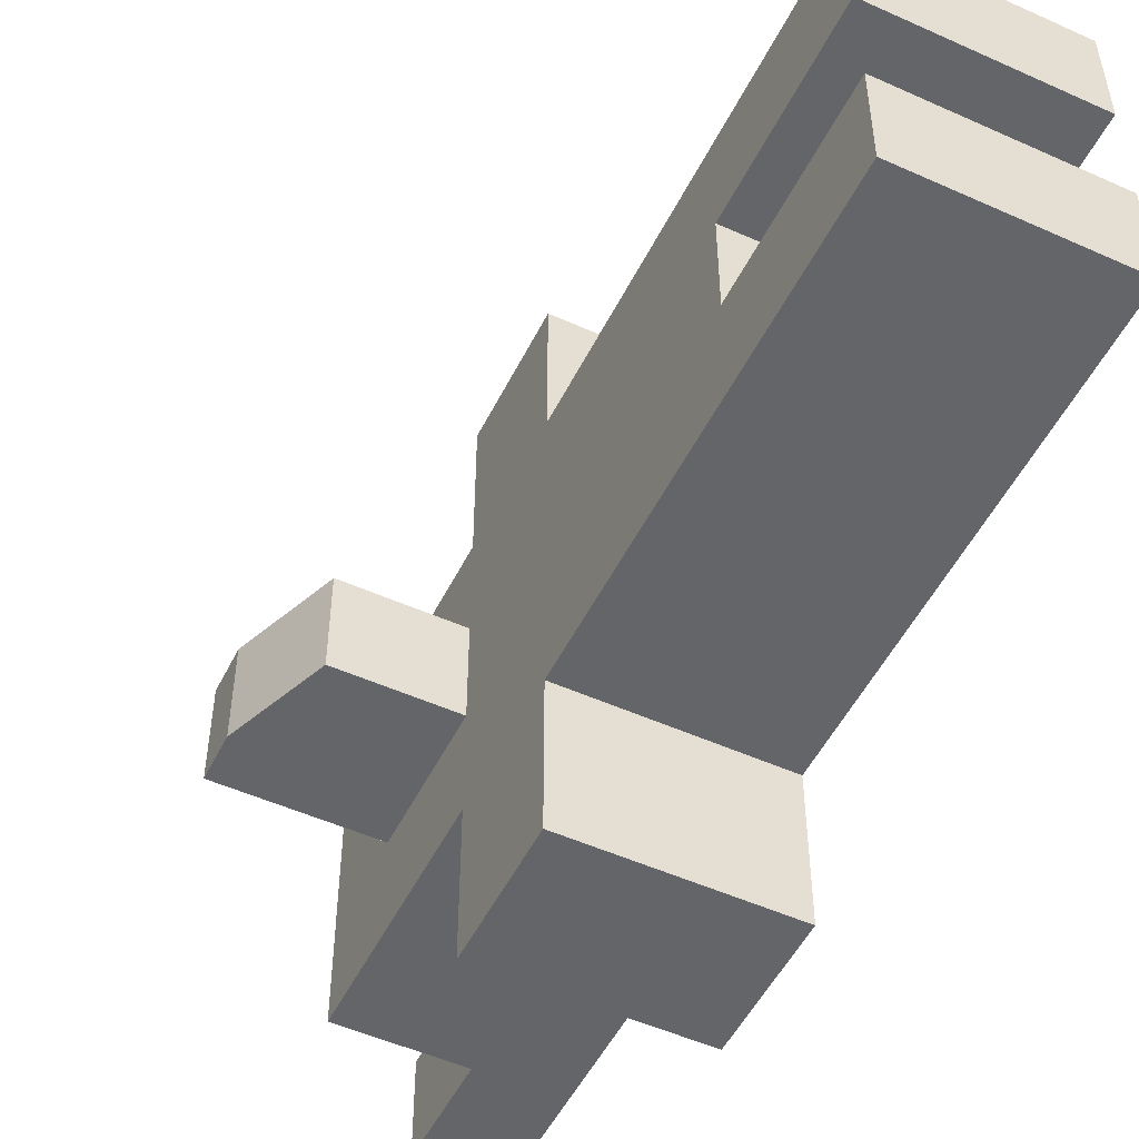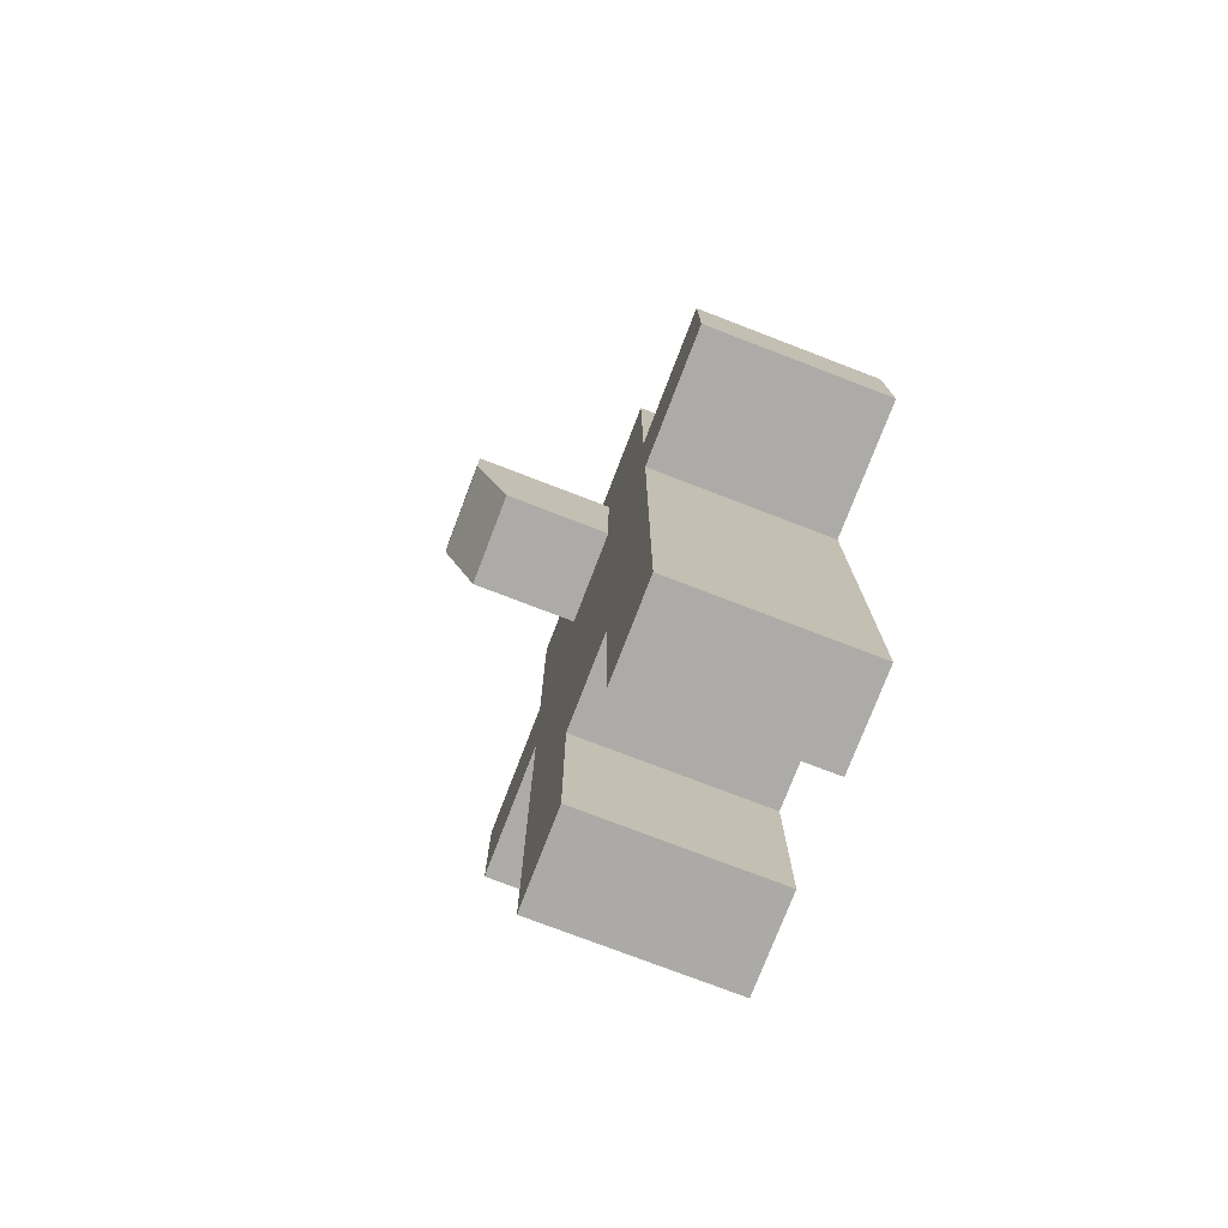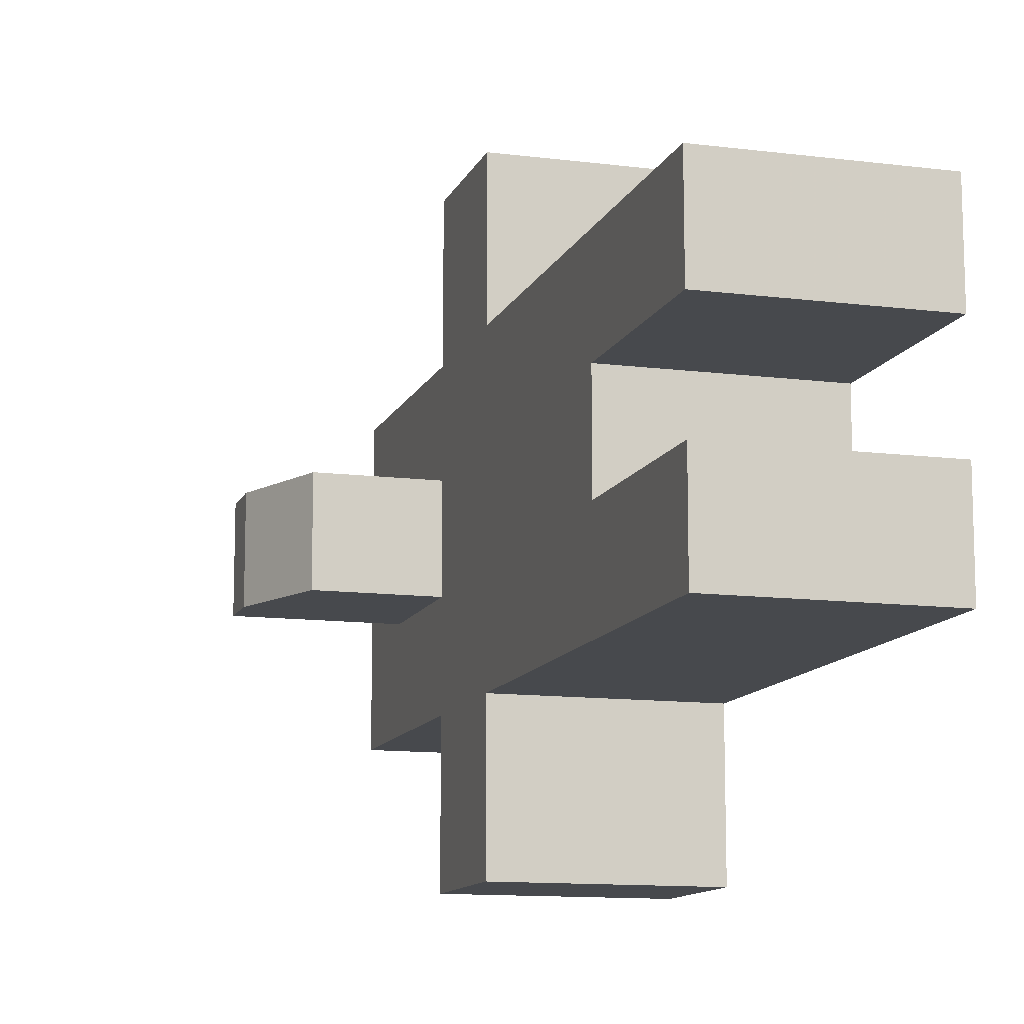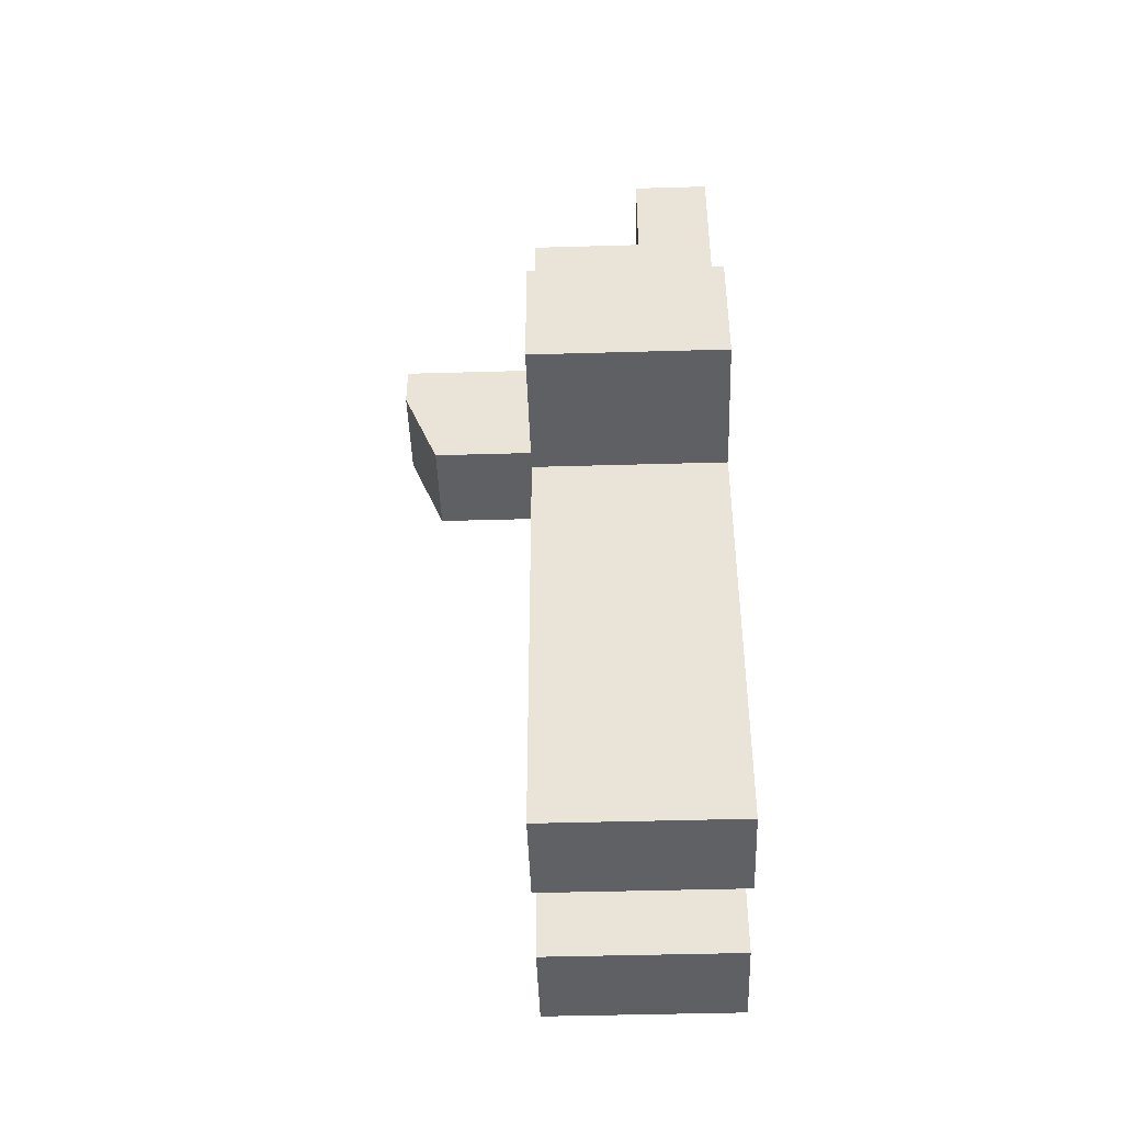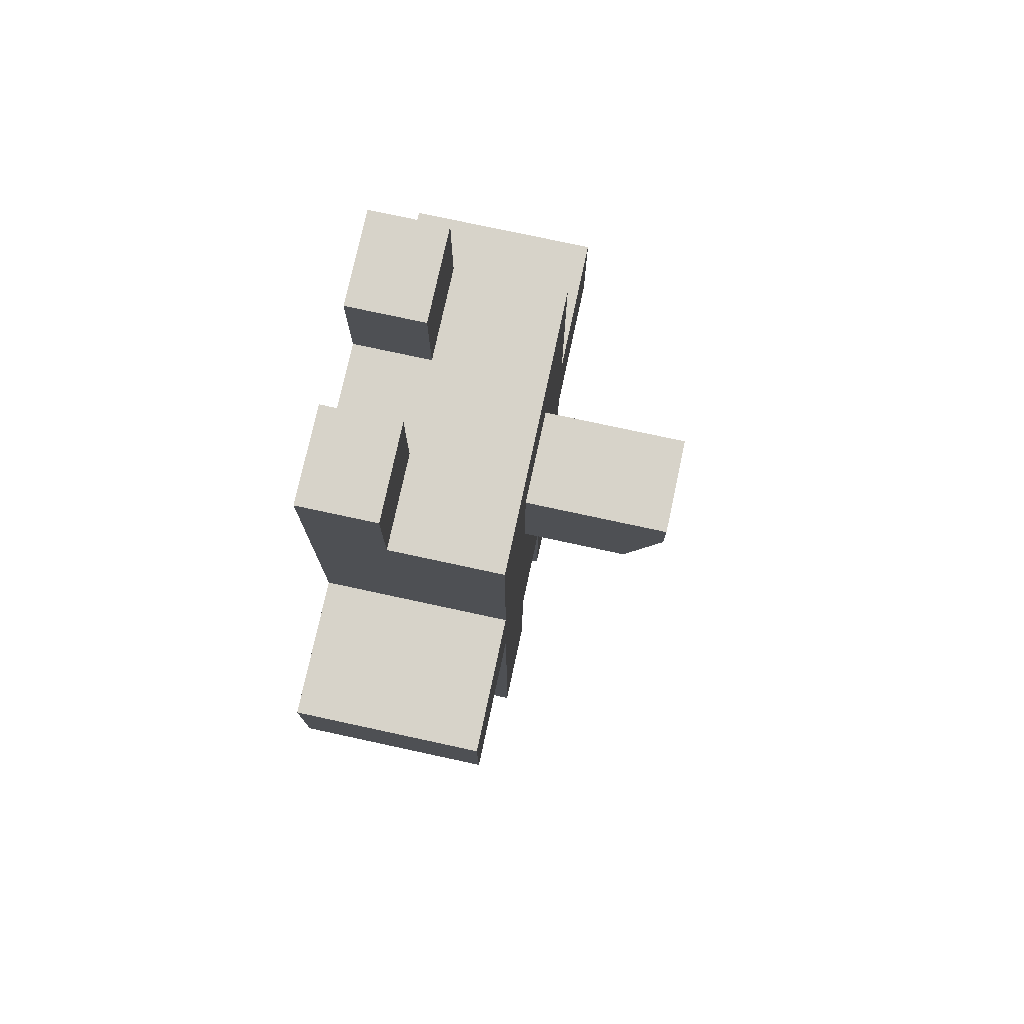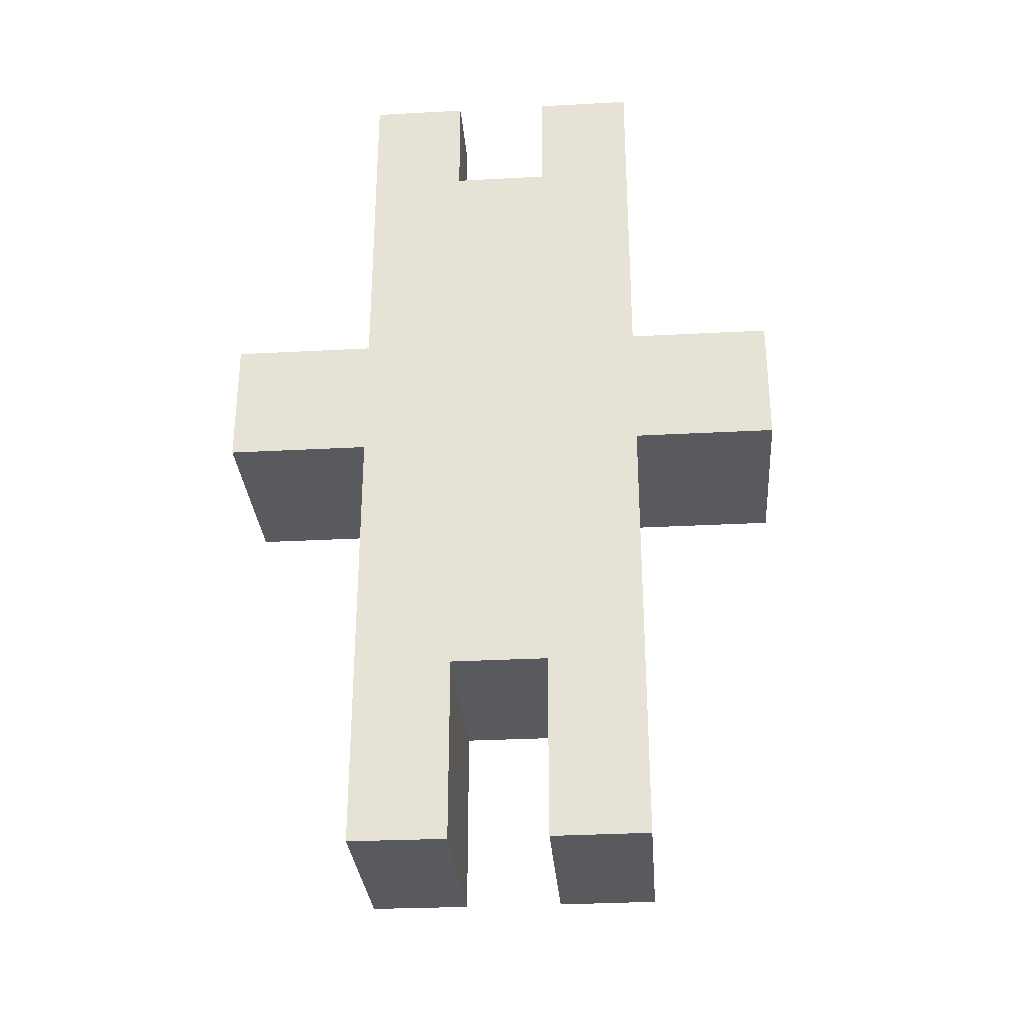
<metadata>
{"format":"obj","ext":"obj","renderer":"f3d","projection":"perspective","resolution":1024,"background":"white","views":[{"elev":-51.5,"azim":154.0,"up":"+Y"},{"elev":-76.2,"azim":159.0,"up":"+Z"},{"elev":-12.0,"azim":163.2,"up":"+Y"},{"elev":-45.2,"azim":-178.1,"up":"+Z"},{"elev":76.2,"azim":12.2,"up":"+Z"},{"elev":-30.7,"azim":-85.6,"up":"+Z"}]}
</metadata>
<code>
v -0.2849 0.3 -0.5101
v -0.2849 0.1 -0.6141
v -0.2849 0.1 -0.3474
v -0.2849 0.3 -0.3474
v -0.2849 -0.1 -0.6141
v -0.2849 -0.1 -0.3474
v -0.2849 -0.3 -0.5101
v -0.2849 -0.3 -0.3474
v -0.2849 0.1 -0.08072
v -0.2849 0.3 -0.08072
v -0.2849 -0.1 -0.08072
v -0.2849 -0.3 -0.08072
v -0.2849 0.1 0.1859
v -0.2849 0.3 0.1859
v -0.2849 -0.1 0.1859
v -0.2849 -0.3 0.1859
v -0.2849 0.3 0.8907
v -0.2849 0.1 0.8907
v -0.1221 0.1 0.8907
v -0.1221 0.3 0.8907
v -0.2849 0.1 0.6673
v -0.2849 -0.1 0.6673
v -0.1221 -0.1 0.6673
v -0.1221 0.1 0.6673
v -0.2849 -0.1 0.8907
v -0.2849 -0.3 0.8907
v -0.1221 -0.3 0.8907
v -0.1221 -0.1 0.8907
v 0.1151 0.3 0.1859
v 0.1151 0.1 0.1859
v 0.1151 0.1 -0.08072
v 0.1151 0.3 -0.08072
v 0.1151 -0.1 0.1859
v 0.1151 -0.1 -0.08072
v 0.1151 -0.3 0.1859
v 0.1151 -0.3 -0.08072
v 0.1151 0.1 -0.3474
v 0.1151 0.3 -0.3474
v 0.1151 -0.1 -0.3474
v 0.1151 -0.3 -0.3474
v 0.1151 0.1 -0.6141
v 0.1151 0.3 -0.5101
v 0.1151 -0.1 -0.6141
v 0.1151 -0.3 -0.5101
v -0.1221 0.3 -0.9984
v -0.1221 0.1 -0.9991
v -0.2849 0.1 -0.9991
v -0.2849 0.3 -0.9984
v -0.1221 0.1 -0.6141
v -0.1221 -0.1 -0.6141
v -0.1221 -0.1 -0.9991
v -0.1221 -0.3 -0.9984
v -0.2849 -0.3 -0.9984
v -0.2849 -0.1 -0.9991
v -0.1221 -0.3 -0.5101
v -0.1221 -0.3 -0.3474
v -0.1221 -0.3 -0.08072
v -0.2849 -0.5947 -0.08072
v -0.1221 -0.5947 -0.08072
v -0.1221 -0.5947 0.1859
v -0.2849 -0.5947 0.1859
v -0.1221 0.3 -0.5101
v -0.1221 0.3 -0.3474
v -0.1221 0.3 -0.08072
v -0.1221 0.5947 -0.08072
v -0.2849 0.5947 -0.08072
v -0.2849 0.5947 0.1859
v -0.1221 0.5947 0.1859
v 0.1151 0.1 -0.9991
v 0.1151 0.3 -0.9984
v 0.1151 -0.3 -0.9984
v 0.1151 -0.1 -0.9991
v 0.1151 -0.5947 0.1859
v 0.1151 -0.5947 -0.08072
v -0.1221 -0.3 0.1859
v -0.1221 0.3 0.1859
v 0.1151 0.5947 -0.08072
v 0.1151 0.5947 0.1859
v -0.2849 0.1 0.3772
v -0.2849 0.3 0.3772
v 0.1151 0.3 0.3772
v 0.1151 0.1 0.3772
v -0.1221 0.3 0.3772
v -0.2849 -0.1 0.3772
v 0.3383 -0.1 0.1859
v 0.3383 0.1 0.1859
v 0.4135 0.1 0.3772
v 0.4135 -0.1 0.3772
v -0.2849 -0.3 0.3772
v -0.1221 -0.3 0.3772
v 0.1151 -0.1 0.3772
v 0.1151 -0.3 0.3772
v -0.1221 -0.3 0.6673
v 0.1151 -0.3 0.6673
v 0.1151 -0.1 0.6673
v 0.1151 0.1 0.6673
v -0.1221 0.3 0.6673
v 0.1151 0.3 0.6673
v -0.2849 0.3 0.6673
v -0.2849 -0.3 0.6673
v -0.1221 -0.3 0.4691
v 0.1151 -0.3 0.4691
v -0.2849 -0.3 0.4691
v -0.2849 -0.1 0.4691
v -0.2849 0.1 0.4691
v -0.2849 0.3 0.4691
v -0.1221 0.3 0.4691
v 0.1151 0.3 0.4691
v 0.1151 0.1 0.4691
v 0.1151 -0.1 0.4691
v 0.4135 -0.1 0.4691
v 0.4135 0.1 0.4691
f 110 109 96 95
f 33 30 86 85
f 109 110 111 112
f 1 2 3 4
f 2 5 6 3
f 5 7 8 6
f 4 3 9 10
f 3 6 11 9
f 6 8 12 11
f 21 22 23 24
f 29 30 31 32
f 30 33 34 31
f 33 35 36 34
f 32 31 37 38
f 31 34 39 37
f 34 36 40 39
f 38 37 41 42
f 37 39 43 41
f 39 40 44 43
f 49 50 5 2
f 7 55 56 8
f 8 56 57 12
f 62 1 4 63
f 63 4 10 64
f 14 13 79 80
f 30 29 81 82
f 76 14 80 83
f 13 15 84 79
f 85 86 87 88
f 15 16 89 84
f 16 75 90 89
f 35 33 91 92
f 23 93 94 95
f 24 23 95 96
f 97 24 96 98
f 29 76 83 81
f 38 63 64 32
f 42 62 63 38
f 41 43 50 49
f 56 55 44 40
f 57 56 40 36
f 90 75 35 92
f 93 101 102 94
f 103 101 93 100
f 104 103 100 22
f 105 104 22 21
f 106 105 21 99
f 107 106 99 97
f 108 107 97 98
f 30 82 87 86
f 91 33 85 88
f 110 91 88 111
f 92 91 110 102
f 101 90 92 102
f 89 90 101 103
f 84 89 103 104
f 79 84 104 105
f 80 79 105 106
f 83 80 106 107
f 81 83 107 108
f 82 81 108 109
f 87 82 109 112
f 17 18 19 20
f 25 26 27 28
f 42 41 69 70
f 2 1 48 47
f 43 44 71 72
f 7 5 54 53
f 21 24 19 18
f 24 97 20 19
f 93 23 28 27
f 23 22 25 28
f 10 9 13 14
f 9 11 15 13
f 11 12 16 15
f 45 46 47 48
f 51 52 53 54
f 58 59 60 61
f 65 66 67 68
f 49 2 47 46
f 1 62 45 48
f 55 7 53 52
f 5 50 51 54
f 12 57 59 58
f 36 35 73 74
f 75 16 61 60
f 16 12 58 61
f 64 10 66 65
f 10 14 67 66
f 14 76 68 67
f 29 32 77 78
f 68 76 29 78
f 77 65 68 78
f 32 64 65 77
f 45 62 42 70
f 70 69 46 45
f 41 49 46 69
f 51 50 43 72
f 72 71 52 51
f 44 55 52 71
f 59 57 36 74
f 60 59 74 73
f 35 75 60 73
f 99 21 18 17
f 97 99 17 20
f 22 100 26 25
f 100 93 27 26
f 109 108 98 96
f 102 110 95 94
f 88 87 112 111

</code>
